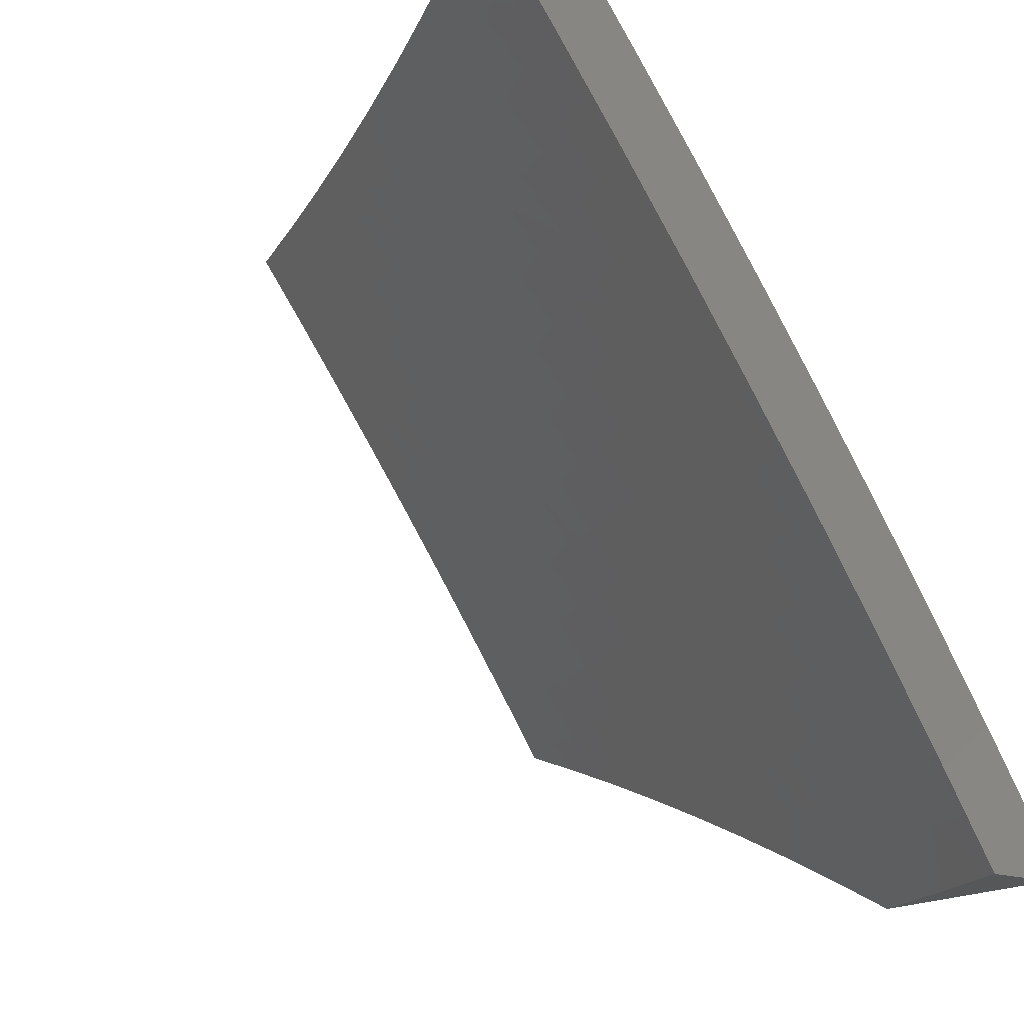
<metadata>
{"format":"stl","ext":"stl","renderer":"f3d","projection":"perspective","resolution":1024,"background":"white","views":[{"elev":-17.6,"azim":-35.7,"up":"+Z"}]}
</metadata>
<code>
# stl→obj: 424 verts, 844 faces
v 8.957 -2.868 6
v 8.947 -2.774 6.064
v 9 -2.735 6
v 8.97 -2.7 6.064
v 9 -2.645 6.045
v 8.993 -2.626 6.064
v 9 -2.555 6.088
v 8.956 -2.615 6.128
v 8.978 -2.542 6.128
v 8.918 -2.604 6.192
v 8.94 -2.531 6.192
v 8.879 -2.593 6.256
v 8.901 -2.52 6.256
v 8.84 -2.582 6.319
v 8.862 -2.509 6.319
v 8.801 -2.57 6.382
v 8.823 -2.498 6.382
v 8.762 -2.559 6.445
v 8.783 -2.486 6.445
v 8.722 -2.547 6.508
v 8.743 -2.475 6.508
v 8.681 -2.535 6.57
v 8.703 -2.463 6.57
v 8.64 -2.523 6.633
v 8.662 -2.452 6.633
v 8.599 -2.511 6.695
v 8.62 -2.44 6.695
v 8.557 -2.499 6.756
v 8.579 -2.428 6.756
v 8.515 -2.487 6.818
v 8.536 -2.416 6.818
v 8.473 -2.474 6.879
v 8.494 -2.404 6.879
v 8.43 -2.462 6.939
v 8.451 -2.392 6.939
v 8.407 -2.38 7
v 8.471 -2.323 6.939
v 8.444 -2.254 7
v 8.491 -2.254 6.939
v 8.509 -2.184 6.939
v 8.553 -2.195 6.879
v 8.571 -2.125 6.879
v 8.614 -2.136 6.818
v 8.632 -2.066 6.818
v 8.675 -2.076 6.756
v 8.692 -2.006 6.756
v 8.734 -2.015 6.695
v 8.7 -2 6.747
v 8.762 -2 6.662
v 8.911 -3 6
v 8.897 -2.922 6.064
v 8.922 -2.848 6.064
v 8.885 -2.836 6.128
v 8.909 -2.763 6.128
v 8.847 -2.824 6.192
v 8.871 -2.751 6.192
v 8.809 -2.812 6.256
v 8.833 -2.739 6.256
v 8.771 -2.8 6.319
v 8.795 -2.727 6.319
v 8.732 -2.788 6.382
v 8.756 -2.715 6.382
v 8.692 -2.775 6.445
v 8.716 -2.703 6.445
v 8.653 -2.762 6.508
v 8.676 -2.691 6.508
v 8.613 -2.749 6.57
v 8.636 -2.678 6.57
v 8.572 -2.737 6.633
v 8.595 -2.666 6.633
v 8.531 -2.723 6.695
v 8.554 -2.653 6.695
v 8.49 -2.71 6.756
v 8.513 -2.64 6.756
v 8.448 -2.697 6.818
v 8.471 -2.627 6.818
v 8.406 -2.683 6.879
v 8.429 -2.614 6.879
v 8.363 -2.67 6.939
v 8.386 -2.601 6.939
v 8.329 -2.63 7
v 8.369 -2.505 7
v 8.871 -2.996 6.064
v 8.828 -3 6.129
v 8.834 -2.984 6.128
v 8.797 -2.971 6.192
v 8.86 -2.91 6.128
v 8.822 -2.898 6.192
v 8.743 -3 6.257
v 8.759 -2.958 6.256
v 8.784 -2.885 6.256
v 8.721 -2.945 6.319
v 8.656 -3 6.384
v 8.682 -2.932 6.382
v 8.643 -2.919 6.445
v 8.707 -2.86 6.382
v 8.668 -2.847 6.445
v 8.617 -2.991 6.445
v 8.568 -3 6.51
v 8.578 -2.977 6.508
v 8.538 -2.963 6.57
v 8.603 -2.906 6.508
v 8.564 -2.892 6.57
v 8.628 -2.834 6.508
v 8.588 -2.821 6.57
v 8.478 -3 6.634
v 8.498 -2.949 6.633
v 8.523 -2.878 6.633
v 8.548 -2.808 6.633
v 8.457 -2.935 6.695
v 8.386 -3 6.758
v 8.39 -2.991 6.756
v 8.349 -2.976 6.818
v 8.416 -2.921 6.756
v 8.375 -2.907 6.818
v 8.441 -2.851 6.756
v 8.4 -2.837 6.818
v 8.466 -2.781 6.756
v 8.424 -2.767 6.818
v 8.292 -3 6.879
v 8.307 -2.962 6.879
v 8.333 -2.892 6.879
v 8.358 -2.823 6.879
v 8.382 -2.753 6.879
v 8.265 -2.947 6.939
v 8.197 -3 7
v 8.243 -2.877 7
v 8.287 -2.754 7
v 8.316 -2.808 6.939
v 8.291 -2.877 6.939
v 8.34 -2.739 6.939
v 8.408 -2.531 6.939
v 8.451 -2.544 6.879
v 8.493 -2.557 6.818
v 8.535 -2.57 6.756
v 8.577 -2.582 6.695
v 8.618 -2.594 6.633
v 8.659 -2.607 6.57
v 8.699 -2.619 6.508
v 8.739 -2.631 6.445
v 8.779 -2.643 6.382
v 8.818 -2.655 6.319
v 8.857 -2.666 6.256
v 8.895 -2.678 6.192
v 8.933 -2.689 6.128
v 8.478 -2.127 7
v 8.528 -2.115 6.939
v 8.589 -2.056 6.879
v 8.638 -2 6.832
v 8.546 -2.045 6.939
v 8.51 -2 7
v 8.574 -2 6.916
v 8.776 -2.025 6.633
v 8.822 -2 6.576
v 8.818 -2.035 6.57
v 8.859 -2.044 6.508
v 8.8 -2.106 6.57
v 8.841 -2.116 6.508
v 8.782 -2.178 6.57
v 8.823 -2.188 6.508
v 8.763 -2.249 6.57
v 8.804 -2.26 6.508
v 8.744 -2.321 6.57
v 8.784 -2.332 6.508
v 8.723 -2.392 6.57
v 8.764 -2.403 6.508
v 8.882 -2 6.489
v 8.9 -2.054 6.445
v 8.882 -2.126 6.445
v 8.864 -2.198 6.445
v 8.844 -2.27 6.445
v 8.825 -2.342 6.445
v 8.804 -2.414 6.445
v 8.942 -2 6.402
v 8.94 -2.063 6.382
v 8.922 -2.135 6.382
v 8.904 -2.208 6.382
v 8.885 -2.28 6.382
v 8.865 -2.353 6.382
v 8.844 -2.425 6.382
v 9 -2 6.315
v 8.98 -2.072 6.319
v 8.962 -2.145 6.319
v 8.943 -2.218 6.319
v 8.924 -2.291 6.319
v 8.904 -2.363 6.319
v 8.884 -2.436 6.319
v 9 -2.094 6.281
v 9 -2.187 6.245
v 8.983 -2.227 6.256
v 9 -2.28 6.208
v 8.963 -2.301 6.256
v 9 -2.372 6.169
v 8.943 -2.374 6.256
v 8.982 -2.384 6.192
v 8.923 -2.447 6.256
v 8.961 -2.457 6.192
v 9 -2.464 6.129
v 8.999 -2.468 6.128
v 8.746 -2.873 6.319
v 8.507 -2.794 6.695
v 8.482 -2.865 6.695
v 8.514 -2.335 6.879
v 8.534 -2.265 6.879
v 8.557 -2.347 6.818
v 8.577 -2.276 6.818
v 8.596 -2.206 6.818
v 8.599 -2.358 6.756
v 8.619 -2.288 6.756
v 8.638 -2.217 6.756
v 8.657 -2.147 6.756
v 8.641 -2.37 6.695
v 8.661 -2.299 6.695
v 8.68 -2.228 6.695
v 8.699 -2.157 6.695
v 8.717 -2.086 6.695
v 8.682 -2.381 6.633
v 8.702 -2.31 6.633
v 8.722 -2.239 6.633
v 8.741 -2.167 6.633
v 8.759 -2.096 6.633
v 8.594 -2.127 7
v 8.654 -2.066 6.941
v 8.626 -2 7
v 8.712 -2.008 6.883
v 8.722 -2 6.872
v 8.754 -2.017 6.824
v 8.817 -2 6.742
v 8.794 -2.027 6.764
v 8.835 -2.036 6.705
v 8.818 -2.105 6.705
v 8.858 -2.115 6.645
v 8.84 -2.184 6.645
v 8.88 -2.194 6.585
v 8.862 -2.264 6.585
v 8.901 -2.274 6.525
v 8.882 -2.344 6.525
v 8.92 -2.354 6.464
v 8.901 -2.424 6.464
v 8.939 -2.435 6.404
v 8.918 -2.506 6.404
v 8.956 -2.516 6.343
v 8.935 -2.587 6.343
v 8.972 -2.598 6.282
v 8.95 -2.669 6.282
v 9 -2.634 6.222
v 8.987 -2.68 6.22
v 9 -2.696 6.192
v 8.964 -2.752 6.22
v 9 -2.758 6.162
v 8.977 -2.835 6.159
v 9 -2.819 6.131
v 9 -2.879 6.1
v 8.953 -2.906 6.159
v 8.989 -2.918 6.097
v 8.964 -2.99 6.097
v 9 -2.94 6.068
v 9 -3 6.035
v 8.92 -3 6.16
v 8.929 -2.978 6.159
v 8.893 -2.966 6.22
v 8.917 -2.895 6.22
v 8.881 -2.883 6.282
v 8.904 -2.812 6.282
v 8.868 -2.8 6.343
v 8.891 -2.729 6.343
v 8.853 -2.718 6.404
v 8.876 -2.647 6.404
v 8.838 -2.636 6.464
v 8.859 -2.565 6.464
v 8.821 -2.554 6.525
v 8.842 -2.484 6.525
v 8.803 -2.473 6.585
v 8.823 -2.403 6.585
v 8.784 -2.393 6.645
v 8.803 -2.323 6.645
v 8.763 -2.313 6.705
v 8.782 -2.243 6.705
v 8.742 -2.233 6.764
v 8.76 -2.164 6.764
v 8.719 -2.154 6.824
v 8.737 -2.086 6.824
v 8.696 -2.076 6.883
v 8.56 -2.253 7
v 8.619 -2.202 6.941
v 8.637 -2.134 6.941
v 8.678 -2.144 6.883
v 8.524 -2.379 7
v 8.581 -2.338 6.941
v 8.6 -2.27 6.941
v 8.642 -2.281 6.883
v 8.66 -2.212 6.883
v 8.683 -2.291 6.824
v 8.701 -2.223 6.824
v 8.723 -2.302 6.764
v 8.487 -2.505 7
v 8.542 -2.473 6.941
v 8.562 -2.405 6.941
v 8.603 -2.417 6.883
v 8.623 -2.349 6.883
v 8.644 -2.428 6.824
v 8.663 -2.36 6.824
v 8.684 -2.44 6.764
v 8.704 -2.371 6.764
v 8.724 -2.451 6.705
v 8.744 -2.382 6.705
v 8.764 -2.462 6.645
v 8.447 -2.63 7
v 8.499 -2.609 6.941
v 8.521 -2.541 6.941
v 8.562 -2.553 6.883
v 8.583 -2.485 6.883
v 8.602 -2.565 6.824
v 8.623 -2.497 6.824
v 8.642 -2.577 6.764
v 8.663 -2.509 6.764
v 8.682 -2.589 6.705
v 8.703 -2.52 6.705
v 8.722 -2.601 6.645
v 8.743 -2.532 6.645
v 8.761 -2.613 6.585
v 8.782 -2.543 6.585
v 8.799 -2.624 6.525
v 8.477 -2.677 6.941
v 8.406 -2.754 7
v 8.454 -2.744 6.941
v 8.431 -2.812 6.941
v 8.472 -2.826 6.883
v 8.407 -2.88 6.941
v 8.448 -2.894 6.883
v 8.383 -2.947 6.941
v 8.423 -2.961 6.883
v 8.408 -3 6.883
v 8.463 -2.975 6.824
v 8.497 -3 6.766
v 8.502 -2.989 6.764
v 8.585 -3 6.647
v 8.566 -2.934 6.705
v 8.605 -2.948 6.645
v 8.63 -2.878 6.645
v 8.669 -2.891 6.585
v 8.654 -2.809 6.645
v 8.693 -2.822 6.585
v 8.677 -2.74 6.645
v 8.716 -2.752 6.585
v 8.7 -2.67 6.645
v 8.739 -2.682 6.585
v 8.362 -2.877 7
v 8.317 -3 7
v 8.644 -2.961 6.585
v 8.671 -3 6.527
v 8.682 -2.974 6.525
v 8.72 -2.987 6.464
v 8.745 -2.917 6.464
v 8.756 -3 6.405
v 8.782 -2.929 6.404
v 8.819 -2.942 6.343
v 8.807 -2.859 6.404
v 8.844 -2.871 6.343
v 8.83 -2.788 6.404
v 8.839 -3 6.283
v 8.856 -2.954 6.282
v 9 -2.572 6.251
v 8.993 -2.527 6.282
v 9 -2.51 6.279
v 9 -2.447 6.307
v 8.977 -2.445 6.343
v 9 -2.384 6.333
v 8.997 -2.374 6.343
v 9 -2.321 6.36
v 8.959 -2.364 6.404
v 8.978 -2.293 6.404
v 8.94 -2.284 6.464
v 8.958 -2.213 6.464
v 8.919 -2.204 6.525
v 8.937 -2.134 6.525
v 8.898 -2.124 6.585
v 8.915 -2.054 6.585
v 8.875 -2.045 6.645
v 8.909 -2 6.612
v 9 -2.257 6.385
v 8.996 -2.223 6.404
v 9 -2.193 6.41
v 8.976 -2.143 6.464
v 9 -2.129 6.434
v 8.993 -2.073 6.464
v 9 -2.065 6.457
v 9 -2 6.48
v 8.954 -2.064 6.525
v 8.778 -2.096 6.764
v 8.8 -2.174 6.705
v 8.822 -2.254 6.645
v 8.843 -2.334 6.585
v 8.862 -2.414 6.525
v 8.88 -2.495 6.464
v 8.897 -2.576 6.404
v 8.913 -2.658 6.343
v 8.928 -2.74 6.282
v 8.941 -2.823 6.22
v 8.54 -2.621 6.883
v 8.518 -2.689 6.883
v 8.495 -2.758 6.883
v 8.58 -2.634 6.824
v 8.558 -2.702 6.824
v 8.535 -2.771 6.824
v 8.512 -2.839 6.824
v 8.621 -2.646 6.764
v 8.598 -2.715 6.764
v 8.575 -2.784 6.764
v 8.552 -2.852 6.764
v 8.488 -2.907 6.824
v 8.66 -2.658 6.705
v 8.638 -2.727 6.705
v 8.615 -2.796 6.705
v 8.591 -2.865 6.705
v 8.527 -2.921 6.764
v 8.777 -2.694 6.525
v 8.754 -2.764 6.525
v 8.731 -2.834 6.525
v 8.707 -2.904 6.525
v 8.815 -2.706 6.464
v 8.792 -2.776 6.464
v 8.769 -2.846 6.464
v 9 -3 6
f 1 2 3
f 3 2 4
f 3 4 5
f 5 4 6
f 5 6 7
f 7 6 8
f 7 8 9
f 9 8 10
f 9 10 11
f 11 10 12
f 11 12 13
f 13 12 14
f 13 14 15
f 15 14 16
f 15 16 17
f 17 16 18
f 17 18 19
f 19 18 20
f 19 20 21
f 21 20 22
f 21 22 23
f 23 22 24
f 23 24 25
f 25 24 26
f 25 26 27
f 27 26 28
f 27 28 29
f 29 28 30
f 29 30 31
f 31 30 32
f 31 32 33
f 33 32 34
f 33 34 35
f 35 34 36
f 35 36 37
f 37 36 38
f 37 38 39
f 39 38 40
f 39 40 41
f 41 40 42
f 41 42 43
f 43 42 44
f 43 44 45
f 45 44 46
f 45 46 47
f 47 46 48
f 47 48 49
f 50 51 1
f 1 51 52
f 1 52 2
f 2 52 53
f 2 53 54
f 54 53 55
f 54 55 56
f 56 55 57
f 56 57 58
f 58 57 59
f 58 59 60
f 60 59 61
f 60 61 62
f 62 61 63
f 62 63 64
f 64 63 65
f 64 65 66
f 66 65 67
f 66 67 68
f 68 67 69
f 68 69 70
f 70 69 71
f 70 71 72
f 72 71 73
f 72 73 74
f 74 73 75
f 74 75 76
f 76 75 77
f 76 77 78
f 78 77 79
f 78 79 80
f 80 79 81
f 80 81 82
f 51 50 83
f 83 50 84
f 83 84 85
f 85 84 86
f 85 86 87
f 87 86 88
f 87 88 53
f 53 88 55
f 84 89 86
f 86 89 90
f 86 90 88
f 88 90 91
f 88 91 55
f 55 91 57
f 90 89 92
f 92 89 93
f 92 93 94
f 94 93 95
f 94 95 96
f 96 95 97
f 96 97 61
f 61 97 63
f 95 93 98
f 98 93 99
f 98 99 100
f 100 99 101
f 100 101 102
f 102 101 103
f 102 103 104
f 104 103 105
f 104 105 65
f 65 105 67
f 99 106 101
f 101 106 107
f 101 107 103
f 103 107 108
f 103 108 105
f 105 108 109
f 105 109 67
f 67 109 69
f 107 106 110
f 110 106 111
f 110 111 112
f 112 111 113
f 112 113 114
f 114 113 115
f 114 115 116
f 116 115 117
f 116 117 118
f 118 117 119
f 118 119 73
f 73 119 75
f 111 120 113
f 113 120 121
f 113 121 115
f 115 121 122
f 115 122 117
f 117 122 123
f 117 123 119
f 119 123 124
f 119 124 75
f 75 124 77
f 121 120 125
f 125 120 126
f 125 126 127
f 128 129 127
f 127 129 130
f 127 130 125
f 125 130 122
f 125 122 121
f 129 128 131
f 131 128 81
f 131 81 79
f 36 34 82
f 82 34 132
f 82 132 80
f 80 132 133
f 80 133 78
f 78 133 134
f 78 134 76
f 76 134 135
f 76 135 74
f 74 135 136
f 74 136 72
f 72 136 137
f 72 137 70
f 70 137 138
f 70 138 68
f 68 138 139
f 68 139 66
f 66 139 140
f 66 140 64
f 64 140 141
f 64 141 62
f 62 141 142
f 62 142 60
f 60 142 143
f 60 143 58
f 58 143 144
f 58 144 56
f 56 144 145
f 56 145 54
f 54 145 4
f 54 4 2
f 38 146 40
f 40 146 147
f 40 147 42
f 42 147 148
f 42 148 44
f 44 148 149
f 44 149 46
f 46 149 48
f 147 146 150
f 150 146 151
f 150 151 152
f 150 152 148
f 148 152 149
f 47 49 153
f 153 49 154
f 153 154 155
f 155 154 156
f 155 156 157
f 157 156 158
f 157 158 159
f 159 158 160
f 159 160 161
f 161 160 162
f 161 162 163
f 163 162 164
f 163 164 165
f 165 164 166
f 165 166 23
f 23 166 21
f 154 167 156
f 156 167 168
f 156 168 158
f 158 168 169
f 158 169 160
f 160 169 170
f 160 170 162
f 162 170 171
f 162 171 164
f 164 171 172
f 164 172 166
f 166 172 173
f 166 173 21
f 21 173 19
f 167 174 168
f 168 174 175
f 168 175 169
f 169 175 176
f 169 176 170
f 170 176 177
f 170 177 171
f 171 177 178
f 171 178 172
f 172 178 179
f 172 179 173
f 173 179 180
f 173 180 19
f 19 180 17
f 174 181 175
f 175 181 182
f 175 182 176
f 176 182 183
f 176 183 177
f 177 183 184
f 177 184 178
f 178 184 185
f 178 185 179
f 179 185 186
f 179 186 180
f 180 186 187
f 180 187 17
f 17 187 15
f 181 188 182
f 182 188 183
f 188 189 183
f 183 189 184
f 184 189 190
f 190 189 191
f 190 191 192
f 192 191 193
f 192 193 194
f 194 193 195
f 194 195 196
f 196 195 197
f 196 197 13
f 13 197 11
f 193 198 195
f 195 198 197
f 197 198 199
f 199 198 7
f 199 7 9
f 34 32 132
f 132 32 133
f 32 30 133
f 133 30 134
f 30 28 134
f 134 28 135
f 28 26 135
f 135 26 136
f 26 24 136
f 136 24 137
f 24 22 137
f 137 22 138
f 22 20 138
f 138 20 139
f 20 18 139
f 139 18 140
f 18 16 140
f 140 16 141
f 16 14 141
f 141 14 142
f 14 12 142
f 142 12 143
f 12 10 143
f 143 10 144
f 6 4 145
f 10 8 144
f 144 8 145
f 8 6 145
f 53 52 87
f 87 52 51
f 87 51 85
f 85 51 83
f 59 57 200
f 200 57 91
f 200 91 92
f 92 91 90
f 61 59 96
f 96 59 200
f 96 200 94
f 94 200 92
f 65 63 104
f 104 63 97
f 104 97 102
f 102 97 95
f 102 95 100
f 100 95 98
f 71 69 201
f 201 69 109
f 201 109 202
f 202 109 108
f 202 108 110
f 110 108 107
f 73 71 118
f 118 71 201
f 118 201 116
f 116 201 202
f 116 202 114
f 114 202 110
f 114 110 112
f 79 77 131
f 131 77 124
f 131 124 129
f 129 124 123
f 129 123 130
f 130 123 122
f 33 35 203
f 203 35 37
f 203 37 204
f 204 37 39
f 204 39 41
f 31 33 205
f 205 33 203
f 205 203 206
f 206 203 204
f 206 204 207
f 207 204 41
f 207 41 43
f 29 31 208
f 208 31 205
f 208 205 209
f 209 205 206
f 209 206 210
f 210 206 207
f 210 207 211
f 211 207 43
f 211 43 45
f 27 29 212
f 212 29 208
f 212 208 213
f 213 208 209
f 213 209 214
f 214 209 210
f 214 210 215
f 215 210 211
f 215 211 216
f 216 211 45
f 216 45 47
f 25 27 217
f 217 27 212
f 217 212 218
f 218 212 213
f 218 213 219
f 219 213 214
f 219 214 220
f 220 214 215
f 220 215 221
f 221 215 216
f 221 216 153
f 153 216 47
f 23 25 165
f 165 25 217
f 165 217 163
f 163 217 218
f 163 218 161
f 161 218 219
f 161 219 159
f 159 219 220
f 159 220 157
f 157 220 221
f 157 221 155
f 155 221 153
f 13 15 196
f 196 15 187
f 196 187 194
f 194 187 186
f 194 186 192
f 192 186 185
f 192 185 190
f 190 185 184
f 9 11 199
f 199 11 197
f 150 148 147
f 222 223 224
f 224 223 225
f 224 225 226
f 226 225 227
f 226 227 228
f 228 227 229
f 228 229 230
f 230 229 231
f 230 231 232
f 232 231 233
f 232 233 234
f 234 233 235
f 234 235 236
f 236 235 237
f 236 237 238
f 238 237 239
f 238 239 240
f 240 239 241
f 240 241 242
f 242 241 243
f 242 243 244
f 244 243 245
f 244 245 246
f 246 245 247
f 246 247 248
f 248 247 249
f 248 249 250
f 250 249 251
f 250 251 252
f 252 251 253
f 253 251 254
f 253 254 255
f 255 254 256
f 255 256 257
f 257 256 258
f 258 256 259
f 259 256 260
f 259 260 261
f 261 260 262
f 261 262 263
f 263 262 264
f 263 264 265
f 265 264 266
f 265 266 267
f 267 266 268
f 267 268 269
f 269 268 270
f 269 270 271
f 271 270 272
f 271 272 273
f 273 272 274
f 273 274 275
f 275 274 276
f 275 276 277
f 277 276 278
f 277 278 279
f 279 278 280
f 279 280 281
f 281 280 282
f 281 282 283
f 283 282 225
f 283 225 223
f 284 285 222
f 222 285 286
f 222 286 223
f 223 286 287
f 223 287 283
f 283 287 281
f 288 289 284
f 284 289 290
f 284 290 285
f 285 290 291
f 285 291 292
f 292 291 293
f 292 293 294
f 294 293 295
f 294 295 279
f 279 295 277
f 296 297 288
f 288 297 298
f 288 298 289
f 289 298 299
f 289 299 300
f 300 299 301
f 300 301 302
f 302 301 303
f 302 303 304
f 304 303 305
f 304 305 306
f 306 305 307
f 306 307 275
f 275 307 273
f 308 309 296
f 296 309 310
f 296 310 297
f 297 310 311
f 297 311 312
f 312 311 313
f 312 313 314
f 314 313 315
f 314 315 316
f 316 315 317
f 316 317 318
f 318 317 319
f 318 319 320
f 320 319 321
f 320 321 322
f 322 321 323
f 322 323 271
f 271 323 269
f 309 308 324
f 324 308 325
f 324 325 326
f 326 325 327
f 326 327 328
f 328 327 329
f 328 329 330
f 330 329 331
f 330 331 332
f 332 331 333
f 332 333 334
f 334 333 335
f 334 335 336
f 336 335 337
f 336 337 338
f 338 337 339
f 338 339 340
f 340 339 341
f 340 341 342
f 342 341 343
f 342 343 344
f 344 343 345
f 344 345 346
f 346 345 347
f 346 347 319
f 319 347 321
f 325 348 327
f 327 348 329
f 329 348 331
f 331 348 349
f 331 349 333
f 339 337 350
f 350 337 351
f 350 351 352
f 352 351 353
f 352 353 354
f 354 353 355
f 354 355 356
f 356 355 357
f 356 357 358
f 358 357 359
f 358 359 360
f 360 359 265
f 360 265 267
f 351 355 353
f 355 361 357
f 357 361 362
f 357 362 359
f 359 362 263
f 359 263 265
f 362 361 261
f 261 361 259
f 257 253 255
f 246 363 244
f 244 363 364
f 244 364 242
f 242 364 365
f 242 365 366
f 363 365 364
f 242 366 367
f 367 366 368
f 367 368 369
f 369 368 370
f 369 370 371
f 371 370 372
f 371 372 373
f 373 372 374
f 373 374 375
f 375 374 376
f 375 376 377
f 377 376 378
f 377 378 379
f 379 378 380
f 379 380 228
f 370 381 372
f 372 381 382
f 372 382 374
f 374 382 383
f 374 383 384
f 384 383 385
f 384 385 386
f 386 385 387
f 386 387 388
f 381 383 382
f 386 388 389
f 389 388 380
f 389 380 378
f 227 225 282
f 229 227 390
f 390 227 282
f 390 282 280
f 229 390 231
f 231 390 391
f 231 391 233
f 233 391 392
f 233 392 235
f 235 392 393
f 235 393 237
f 237 393 394
f 237 394 239
f 239 394 395
f 239 395 241
f 241 395 396
f 241 396 243
f 243 396 397
f 243 397 245
f 245 397 398
f 245 398 249
f 249 398 399
f 249 399 251
f 251 399 254
f 391 390 280
f 230 232 379
f 379 232 377
f 389 378 376
f 375 377 234
f 234 377 232
f 386 389 384
f 384 389 376
f 384 376 374
f 228 230 379
f 287 286 292
f 292 286 285
f 281 287 294
f 294 287 292
f 294 279 281
f 391 280 278
f 391 278 392
f 392 278 276
f 392 276 393
f 393 276 274
f 393 274 394
f 394 274 272
f 394 272 395
f 395 272 270
f 395 270 396
f 396 270 268
f 396 268 397
f 397 268 266
f 397 266 398
f 398 266 264
f 398 264 399
f 399 264 262
f 399 262 254
f 254 262 260
f 254 260 256
f 375 234 236
f 375 236 373
f 373 236 238
f 373 238 371
f 371 238 240
f 371 240 367
f 367 240 242
f 289 300 290
f 290 300 291
f 300 302 291
f 291 302 293
f 302 304 293
f 293 304 295
f 304 306 295
f 295 306 277
f 306 275 277
f 367 369 371
f 297 312 298
f 298 312 299
f 312 314 299
f 299 314 301
f 314 316 301
f 301 316 303
f 316 318 303
f 303 318 305
f 318 320 305
f 305 320 307
f 320 322 307
f 307 322 273
f 322 271 273
f 311 310 400
f 400 310 309
f 400 309 401
f 401 309 324
f 401 324 402
f 402 324 326
f 402 326 328
f 313 311 403
f 403 311 400
f 403 400 404
f 404 400 401
f 404 401 405
f 405 401 402
f 405 402 406
f 406 402 328
f 406 328 330
f 315 313 407
f 407 313 403
f 407 403 408
f 408 403 404
f 408 404 409
f 409 404 405
f 409 405 410
f 410 405 406
f 410 406 411
f 411 406 330
f 411 330 332
f 346 319 317
f 317 315 412
f 412 315 407
f 412 407 413
f 413 407 408
f 413 408 414
f 414 408 409
f 414 409 415
f 415 409 410
f 415 410 416
f 416 410 411
f 416 411 334
f 334 411 332
f 323 321 417
f 417 321 347
f 417 347 418
f 418 347 345
f 418 345 419
f 419 345 343
f 419 343 420
f 420 343 341
f 420 341 350
f 350 341 339
f 269 323 421
f 421 323 417
f 421 417 422
f 422 417 418
f 422 418 423
f 423 418 419
f 423 419 354
f 354 419 420
f 354 420 352
f 352 420 350
f 249 247 245
f 413 344 412
f 412 344 346
f 412 346 317
f 344 413 342
f 342 413 414
f 342 414 340
f 340 414 415
f 340 415 338
f 338 415 416
f 338 416 336
f 336 416 334
f 422 360 421
f 421 360 267
f 421 267 269
f 360 422 358
f 358 422 423
f 358 423 356
f 356 423 354
f 362 261 263
f 50 1 424
f 424 1 3
f 126 120 349
f 349 120 333
f 333 120 111
f 333 111 335
f 335 111 106
f 335 106 337
f 337 106 99
f 337 99 351
f 351 99 93
f 351 93 355
f 355 93 89
f 355 89 361
f 361 89 84
f 361 84 259
f 259 84 50
f 259 50 258
f 258 50 424
f 224 151 222
f 222 151 146
f 222 146 284
f 284 146 38
f 284 38 288
f 288 38 296
f 296 38 36
f 296 36 308
f 308 36 82
f 308 82 325
f 325 82 81
f 325 81 348
f 348 81 128
f 348 128 349
f 349 128 127
f 349 127 126
f 181 174 388
f 388 174 167
f 388 167 380
f 380 167 154
f 380 154 228
f 228 154 49
f 228 49 48
f 228 48 226
f 226 48 149
f 226 149 224
f 224 149 152
f 224 152 151
f 5 253 3
f 3 253 257
f 3 257 258
f 7 250 5
f 5 250 252
f 5 252 253
f 250 7 248
f 248 7 198
f 248 198 246
f 246 198 363
f 363 198 193
f 363 193 365
f 365 193 191
f 365 191 366
f 366 191 368
f 368 191 189
f 368 189 370
f 370 189 188
f 370 188 381
f 381 188 383
f 383 188 181
f 383 181 385
f 385 181 387
f 387 181 388
f 258 424 3

</code>
